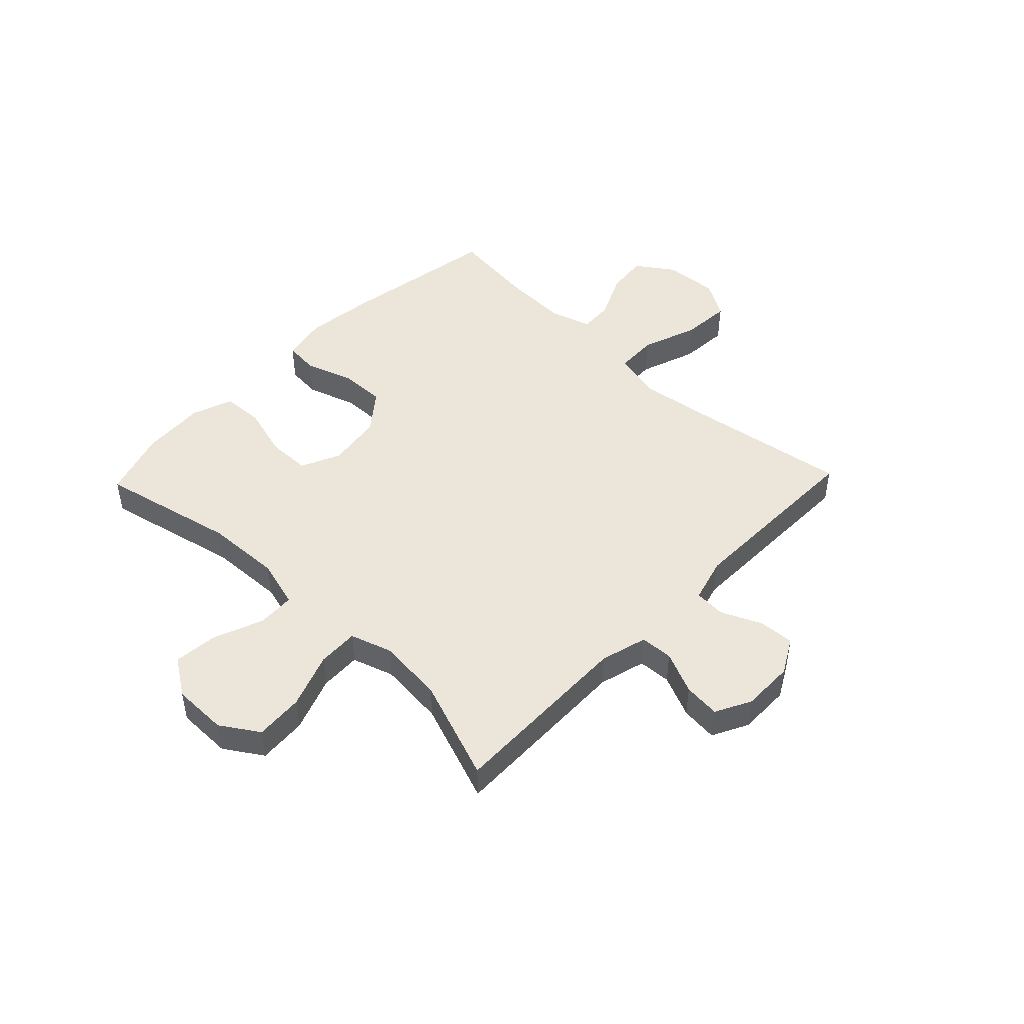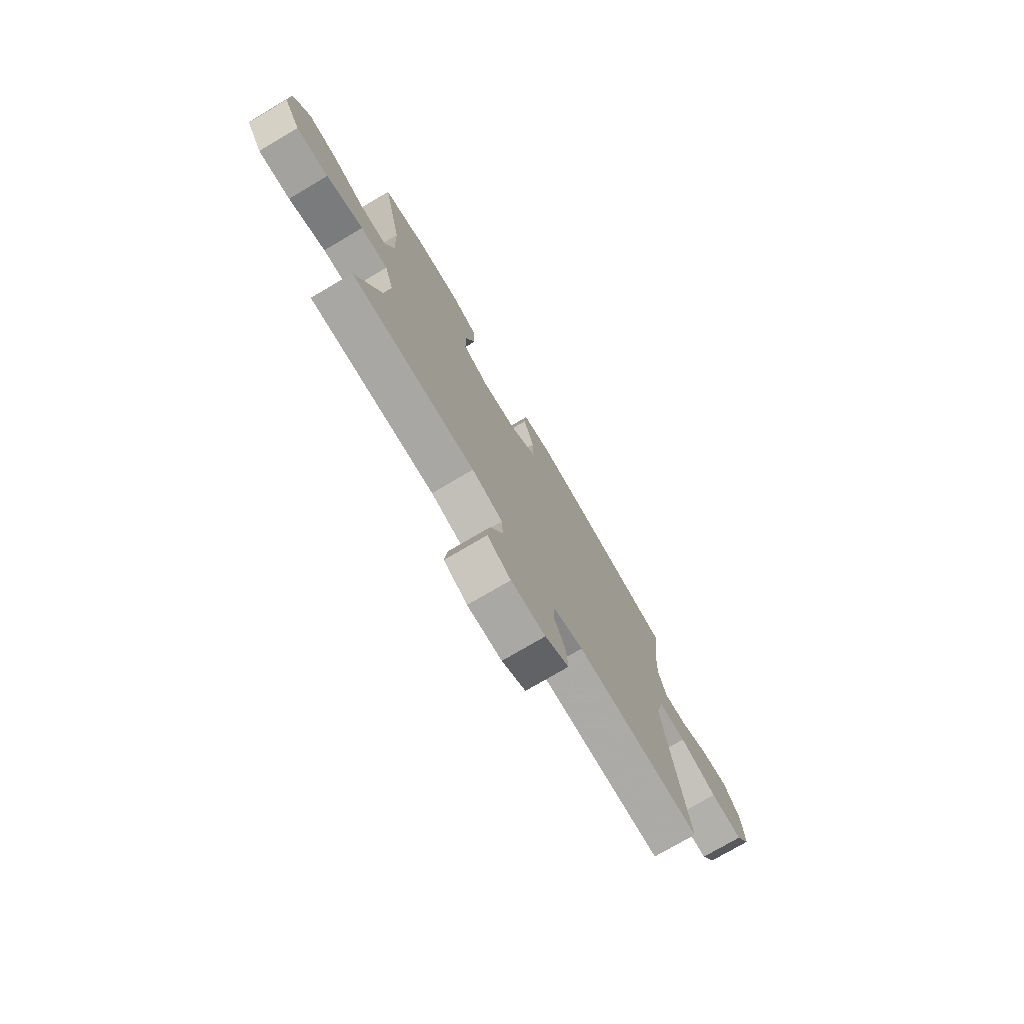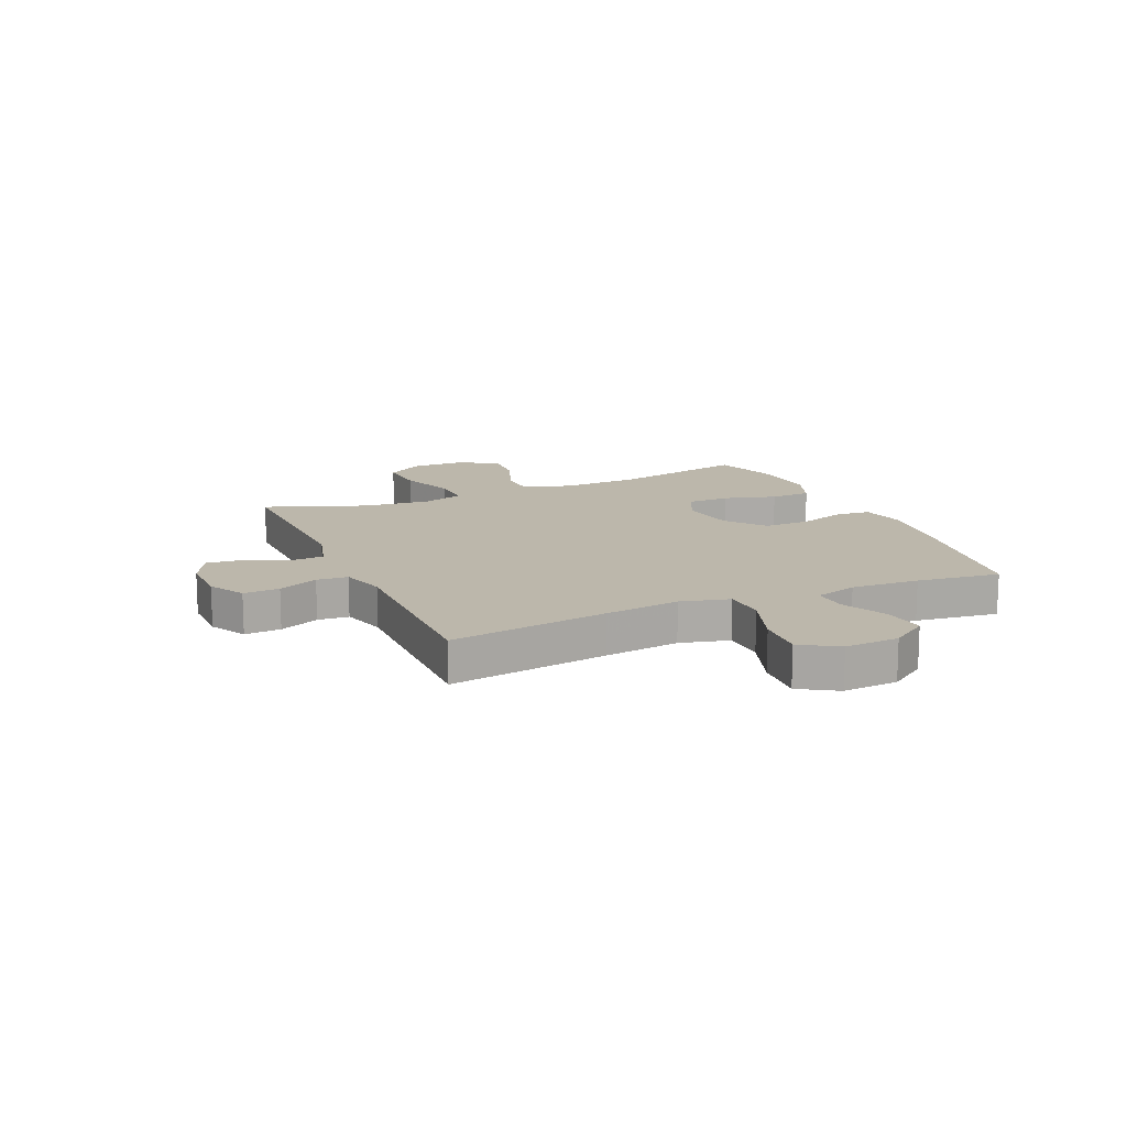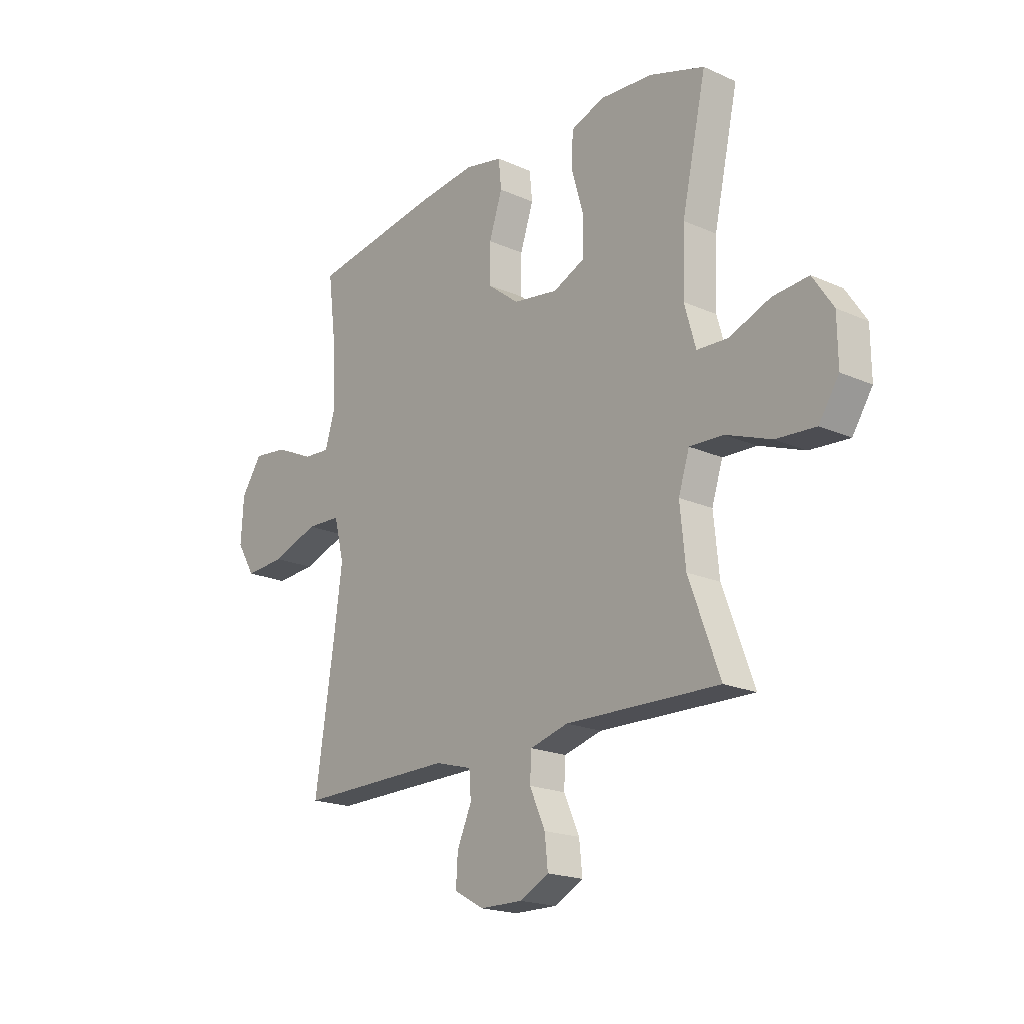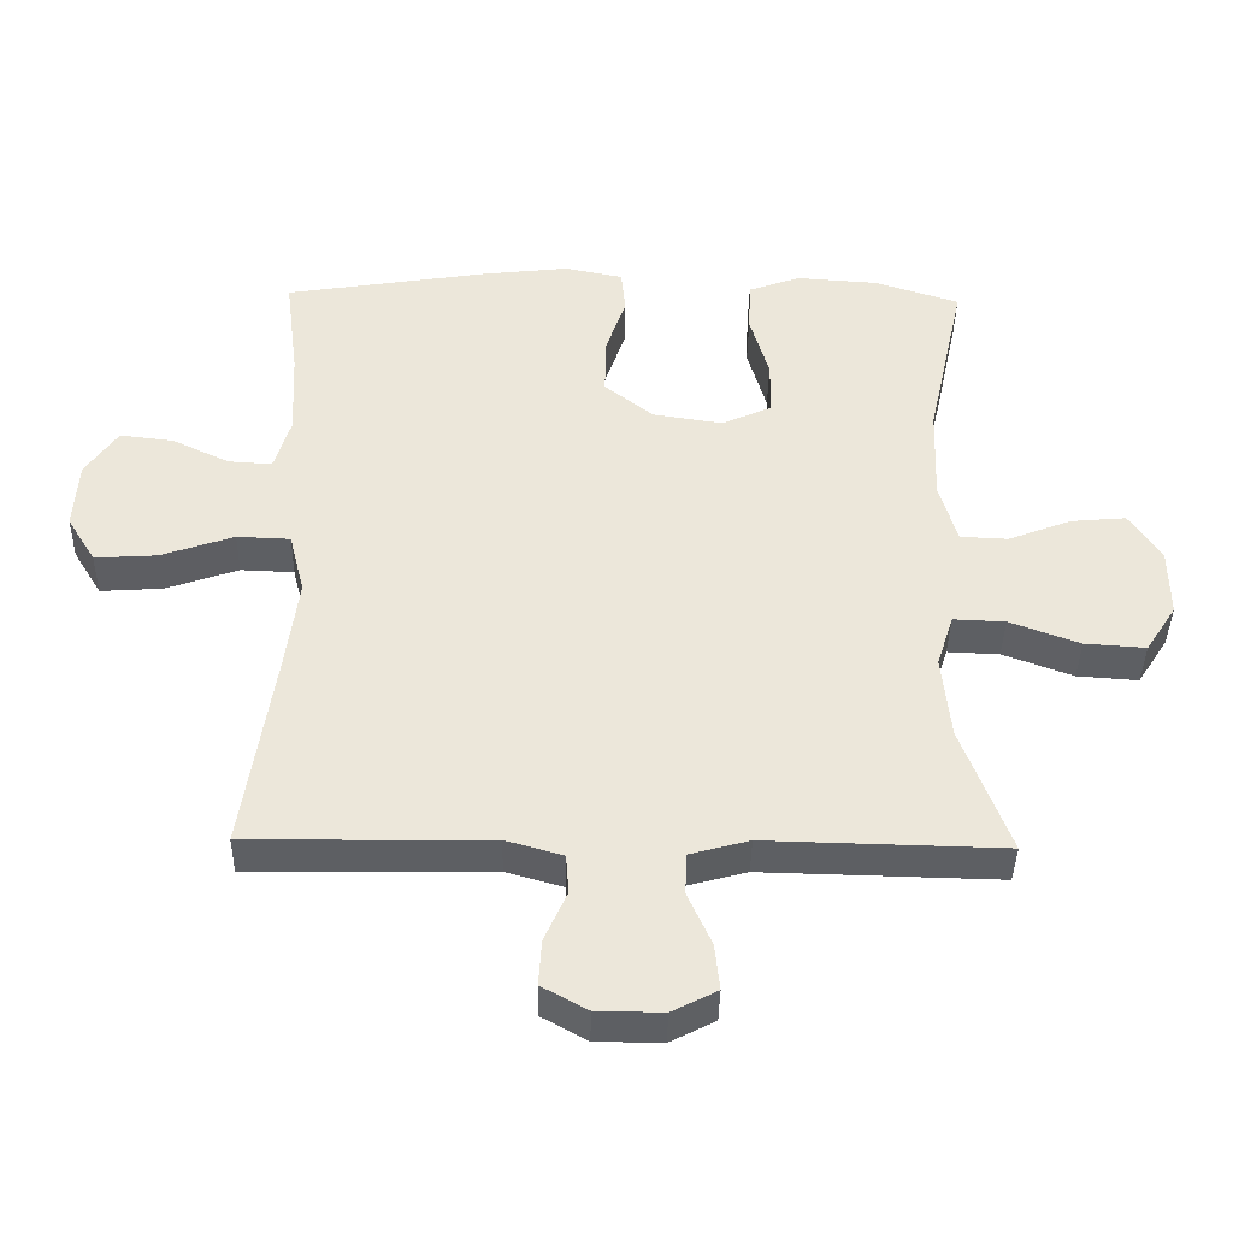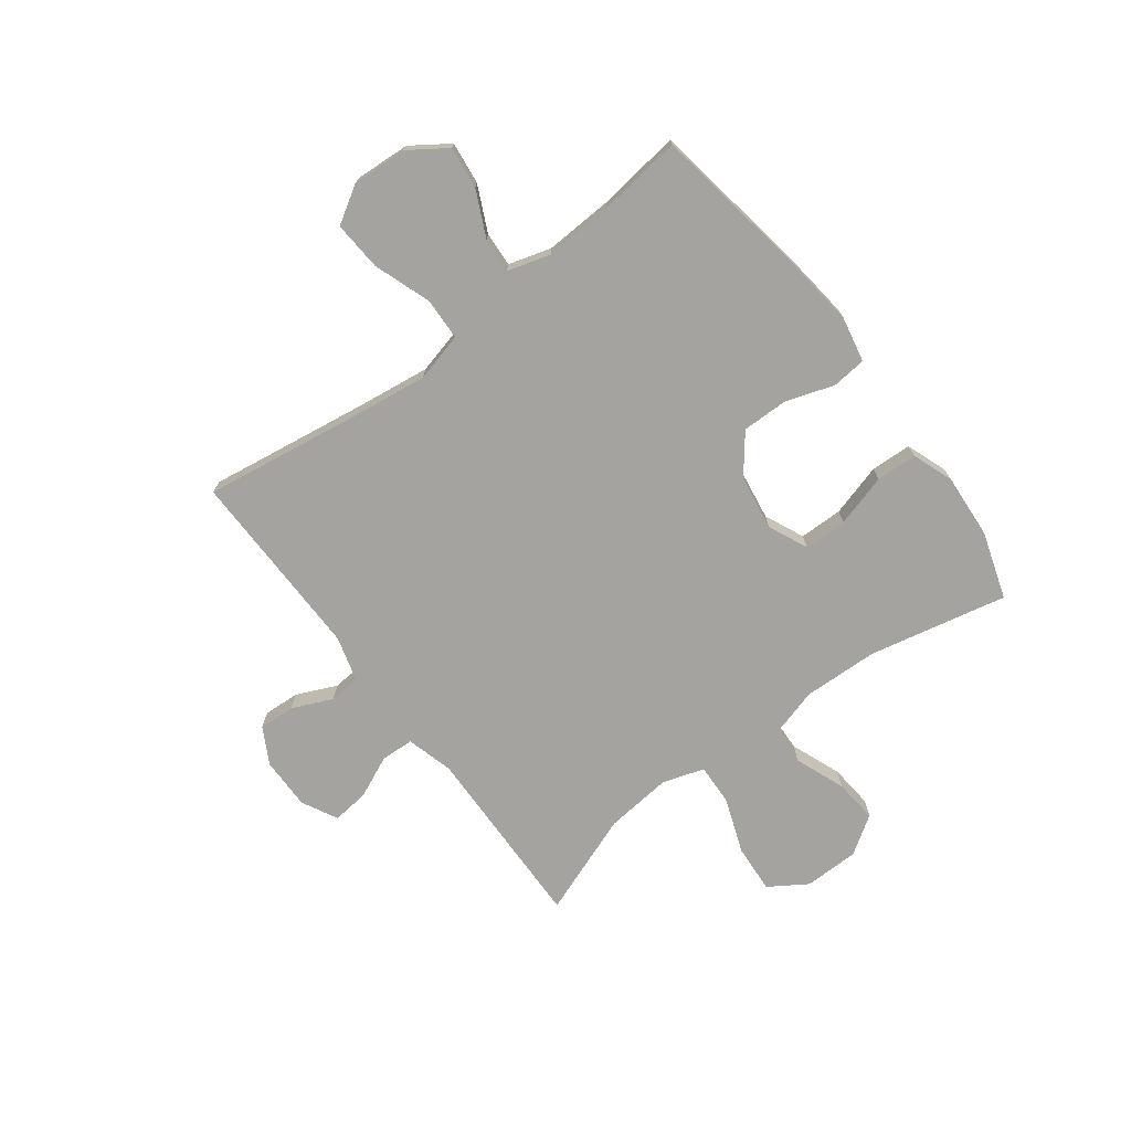
<metadata>
{"format":"obj","ext":"obj","renderer":"f3d","projection":"perspective","resolution":1024,"background":"white","views":[{"elev":46.8,"azim":133.8,"up":"+Y"},{"elev":-75.6,"azim":120.5,"up":"+Z"},{"elev":14.3,"azim":-113.6,"up":"+Y"},{"elev":-19.4,"azim":50.1,"up":"+Z"},{"elev":-40.0,"azim":-1.1,"up":"+Z"},{"elev":-72.9,"azim":-52.9,"up":"+Y"}]}
</metadata>
<code>
v -0.5 0.07 0.5
v -0.215 0.07 0.546
v -0.087 0.07 0.561
v -0.004 0.07 0.544
v 0.002 0.07 0.482
v -0.027 0.07 0.395
v -0.028 0.07 0.312
v 0.042 0.07 0.257
v 0.141 0.07 0.242
v 0.212 0.07 0.274
v 0.213 0.07 0.352
v 0.186 0.07 0.446
v 0.189 0.07 0.52
v 0.263 0.07 0.547
v 0.379 0.07 0.539
v 0.5 0.07 0.5
v 0.446 0.07 0.253
v 0.441 0.07 0.117
v 0.466 0.07 0.029
v 0.534 0.07 0.026
v 0.624 0.07 0.061
v 0.703 0.07 0.068
v 0.748 0.07 0
v 0.749 0.07 -0.099
v 0.705 0.07 -0.167
v 0.618 0.07 -0.161
v 0.518 0.07 -0.124
v 0.444 0.07 -0.121
v 0.42 0.07 -0.196
v 0.432 0.07 -0.316
v 0.5 0.07 -0.5
v 0.162 0.07 -0.492
v 0.078 0.07 -0.515
v 0.075 0.07 -0.574
v 0.109 0.07 -0.65
v 0.116 0.07 -0.716
v 0.052 0.07 -0.749
v -0.042 0.07 -0.748
v -0.107 0.07 -0.712
v -0.103 0.07 -0.647
v -0.071 0.07 -0.575
v -0.075 0.07 -0.519
v -0.156 0.07 -0.496
v -0.5 0.07 -0.5
v -0.457 0.07 -0.214
v -0.439 0.07 -0.079
v -0.461 0.07 0.009
v -0.537 0.07 0.012
v -0.64 0.07 -0.024
v -0.729 0.07 -0.03
v -0.77 0.07 0.037
v -0.764 0.07 0.135
v -0.718 0.07 0.202
v -0.642 0.07 0.193
v -0.56 0.07 0.154
v -0.498 0.07 0.15
v -0.475 0.07 0.227
v -0.481 0.07 0.35
v -0.5 0 0.5
v -0.215 0 0.546
v -0.087 0 0.561
v -0.004 0 0.544
v 0.002 0 0.482
v -0.027 0 0.395
v -0.028 0 0.312
v 0.042 0 0.257
v 0.141 0 0.242
v 0.212 0 0.274
v 0.213 0 0.352
v 0.186 0 0.446
v 0.189 0 0.52
v 0.263 0 0.547
v 0.379 0 0.539
v 0.5 0 0.5
v 0.446 0 0.253
v 0.441 0 0.117
v 0.466 0 0.029
v 0.534 0 0.026
v 0.624 0 0.061
v 0.703 0 0.068
v 0.748 0 0
v 0.749 0 -0.099
v 0.705 0 -0.167
v 0.618 0 -0.161
v 0.518 0 -0.124
v 0.444 0 -0.121
v 0.42 0 -0.196
v 0.432 0 -0.316
v 0.5 0 -0.5
v 0.162 0 -0.492
v 0.078 0 -0.515
v 0.075 0 -0.574
v 0.109 0 -0.65
v 0.116 0 -0.716
v 0.052 0 -0.749
v -0.042 0 -0.748
v -0.107 0 -0.712
v -0.103 0 -0.647
v -0.071 0 -0.575
v -0.075 0 -0.519
v -0.156 0 -0.496
v -0.5 0 -0.5
v -0.457 0 -0.214
v -0.439 0 -0.079
v -0.461 0 0.009
v -0.537 0 0.012
v -0.64 0 -0.024
v -0.729 0 -0.03
v -0.77 0 0.037
v -0.764 0 0.135
v -0.718 0 0.202
v -0.642 0 0.193
v -0.56 0 0.154
v -0.498 0 0.15
v -0.475 0 0.227
v -0.481 0 0.35
f 52 53 54 55
f 52 55 56
f 51 52 56
f 48 49 50 51
f 47 48 51 56
f 43 44 45
f 42 43 45 46
f 38 39 40 41
f 38 41 42
f 37 38 42
f 34 35 36 37
f 33 34 37 42
f 32 33 42 46
f 30 31 32 46
f 24 25 26 27
f 24 27 28
f 23 24 28
f 20 21 22 23
f 19 20 23 28
f 18 19 28 29
f 14 15 16 17
f 14 17 18 29
f 11 12 13 14
f 10 11 14 29
f 3 4 5 6
f 3 6 7
f 58 1 2 3
f 57 58 3 7
f 47 56 57 7
f 9 10 29 30
f 8 9 30 46
f 7 8 46 47
f 113 112 111 110
f 114 113 110
f 114 110 109
f 109 108 107 106
f 114 109 106 105
f 103 102 101
f 104 103 101 100
f 99 98 97 96
f 100 99 96
f 100 96 95
f 95 94 93 92
f 100 95 92 91
f 104 100 91 90
f 104 90 89 88
f 85 84 83 82
f 86 85 82
f 86 82 81
f 81 80 79 78
f 86 81 78 77
f 87 86 77 76
f 75 74 73 72
f 87 76 75 72
f 72 71 70 69
f 87 72 69 68
f 64 63 62 61
f 65 64 61
f 61 60 59 116
f 65 61 116 115
f 65 115 114 105
f 88 87 68 67
f 104 88 67 66
f 105 104 66 65
f 1 59 60 2
f 2 60 61 3
f 3 61 62 4
f 4 62 63 5
f 5 63 64 6
f 6 64 65 7
f 7 65 66 8
f 8 66 67 9
f 9 67 68 10
f 10 68 69 11
f 11 69 70 12
f 12 70 71 13
f 13 71 72 14
f 14 72 73 15
f 15 73 74 16
f 16 74 75 17
f 17 75 76 18
f 18 76 77 19
f 19 77 78 20
f 20 78 79 21
f 21 79 80 22
f 22 80 81 23
f 23 81 82 24
f 24 82 83 25
f 25 83 84 26
f 26 84 85 27
f 27 85 86 28
f 28 86 87 29
f 29 87 88 30
f 30 88 89 31
f 31 89 90 32
f 32 90 91 33
f 33 91 92 34
f 34 92 93 35
f 35 93 94 36
f 36 94 95 37
f 37 95 96 38
f 38 96 97 39
f 39 97 98 40
f 40 98 99 41
f 41 99 100 42
f 42 100 101 43
f 43 101 102 44
f 44 102 103 45
f 45 103 104 46
f 46 104 105 47
f 47 105 106 48
f 48 106 107 49
f 49 107 108 50
f 50 108 109 51
f 51 109 110 52
f 52 110 111 53
f 53 111 112 54
f 54 112 113 55
f 55 113 114 56
f 56 114 115 57
f 57 115 116 58
f 58 116 59 1

</code>
